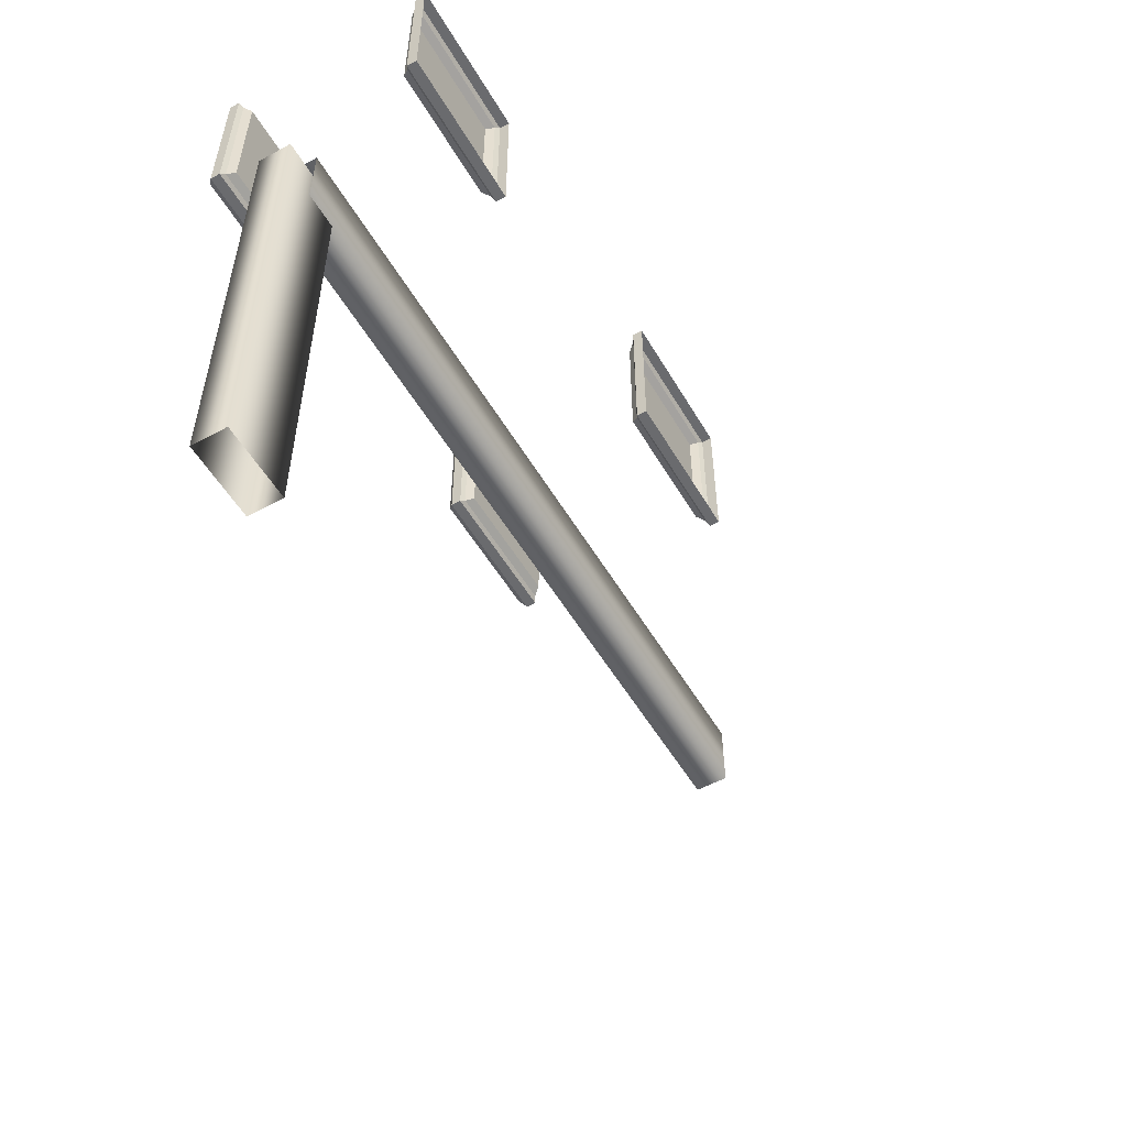
<metadata>
{"format":"obj","ext":"obj","renderer":"f3d","projection":"perspective","resolution":1024,"background":"white","views":[{"elev":-53.4,"azim":-60.1,"up":"+Z"}]}
</metadata>
<code>
g MaroonStairsTop_Bannisters_nonRefl_AO+LightBaked_new
v -8.125 1.65 0.6999
v -8.125 1.65 -0.25
v -8.125 2 -0.25
v -8.125 2 0.6999
v -8.125 1.65 1.07
v -8.125 2 1.07
v -8.125 1.65 3.18
v -8.125 2 3.18
v -8.125 1.65 3.55
v -8.125 2 3.55
v -8.125 1.65 4.5
v -8.125 2 4.5
v -7.375 1.65 3.55
v -7.375 1.65 4.5
v -7.375 2 4.5
v -7.375 2 3.55
v -8.125 1.65 3.55
v -8.125 1.65 4.5
v -8.125 2 4.5
v -8.125 2 3.55
v -7.375 2 3.18
v -8.125 2 3.18
v -7.375 2 1.07
v -8.125 2 1.07
v -7.375 2 0.6999
v -8.125 2 0.6999
v -7.375 2 -0.25
v -8.125 2 -0.25
v -8.125 1.65 3.18
v -7.375 1.65 3.18
v -8.125 1.65 1.07
v -7.375 1.65 1.07
v -8.125 1.65 0.6999
v -7.375 1.65 0.6999
v -8.125 1.65 -0.25
v -7.375 1.65 -0.25
v -0.3251 1.65 4.125
v 0.5 1.65 4.125
v 0.5 2 4.125
v -0.3249 2 4.125
v -0.695 1.65 4.125
v -0.695 2 4.125
v -2.43 1.65 4.125
v -2.43 2 4.125
v -2.8 1.65 4.125
v -2.8 2 4.125
v -3.625 1.65 4.125
v -3.625 2 4.125
v -4.45 1.65 4.125
v -4.45 2 4.125
v -4.82 1.65 4.125
v -4.82 2 4.125
v -6.555 1.65 4.125
v -6.555 2 4.125
v -6.925 1.65 4.125
v -6.925 2 4.125
v -7.75 1.65 4.125
v -7.75 2 4.125
v -6.925 1.65 4.875
v -7.75 1.65 4.875
v -7.75 2 4.875
v -6.925 2 4.875
v -6.555 1.65 4.875
v -6.555 2 4.875
v -4.82 1.65 4.875
v -4.82 2 4.875
v -4.45 1.65 4.875
v -4.45 2 4.875
v -3.625 1.65 4.875
v -3.625 2 4.875
v -2.8 1.65 4.875
v -2.8 2 4.875
v -2.43 1.65 4.875
v -2.43 2 4.875
v -0.695 1.65 4.875
v -0.695 2 4.875
v -0.3249 1.65 4.875
v -0.3251 2 4.875
v 0.5 1.65 4.875
v 0.5 2 4.875
v -0.3251 1.65 4.125
v -0.3249 1.65 4.875
v 0.5 1.65 4.875
v 0.5 1.65 4.125
v -0.695 1.65 4.125
v -0.695 1.65 4.875
v -2.43 1.65 4.125
v -2.43 1.65 4.875
v -2.8 1.65 4.125
v -2.8 1.65 4.875
v -3.625 1.65 4.125
v -3.625 1.65 4.875
v -4.45 1.65 4.125
v -4.45 1.65 4.875
v -4.82 1.65 4.125
v -4.82 1.65 4.875
v -6.555 1.65 4.125
v -6.555 1.65 4.875
v -6.925 1.65 4.125
v -6.925 1.65 4.875
v -7.75 1.65 4.125
v -7.75 1.65 4.875
v -6.925 2 4.125
v -6.925 2 4.875
v -7.75 2 4.875
v -7.75 2 4.125
v -6.555 2 4.125
v -6.555 2 4.875
v -4.82 2 4.125
v -4.82 2 4.875
v -4.45 2 4.125
v -4.45 2 4.875
v -3.625 2 4.125
v -3.625 2 4.875
v -2.8 2 4.125
v -2.8 2 4.875
v -2.43 2 4.125
v -2.43 2 4.875
v -0.695 2 4.125
v -0.695 2 4.875
v -0.3249 2 4.125
v -0.3251 2 4.875
v 0.5 2 4.125
v 0.5 2 4.875
v -2.875 0 5.25
v -4.375 0 5.25
v -2.875 0.1 5.25
v -4.375 0.1 5.25
v -4.375 0 5.25
v -4.375 0 3.75
v -4.375 0.1 5.25
v -4.375 0.1 3.75
v -4.375 0 3.75
v -2.875 0 3.75
v -4.375 0.1 3.75
v -2.875 0.1 3.75
v -2.875 0 3.75
v -2.875 0 5.25
v -2.875 0.1 3.75
v -2.875 0.1 5.25
v -2.978 0.199 5.147
v -4.272 0.199 5.147
v -2.978 0.199 3.853
v -4.272 0.199 3.853
v -2.875 0.1 5.25
v -4.375 0.1 5.25
v -2.923 0.1271 5.202
v -4.327 0.1271 5.202
v -2.875 0.1 3.75
v -2.875 0.1 5.25
v -2.923 0.1271 3.798
v -2.923 0.1271 5.202
v -4.375 0.1 5.25
v -4.375 0.1 3.75
v -4.327 0.1271 5.202
v -4.327 0.1271 3.798
v -4.375 0.1 3.75
v -2.875 0.1 3.75
v -4.327 0.1271 3.798
v -2.923 0.1271 3.798
v -2.923 0.1271 5.202
v -4.327 0.1271 5.202
v -2.978 0.199 5.147
v -4.272 0.199 5.147
v -2.923 0.1271 3.798
v -2.923 0.1271 5.202
v -2.978 0.199 3.853
v -2.978 0.199 5.147
v -4.327 0.1271 5.202
v -4.327 0.1271 3.798
v -4.272 0.199 5.147
v -4.272 0.199 3.853
v -4.327 0.1271 3.798
v -2.923 0.1271 3.798
v -4.272 0.199 3.853
v -2.978 0.199 3.853
v -7 0 5.25
v -8.5 0 5.25
v -7 0.1 5.25
v -8.5 0.1 5.25
v -8.5 0 5.25
v -8.5 0 3.75
v -8.5 0.1 5.25
v -8.5 0.1 3.75
v -8.5 0 3.75
v -7 0 3.75
v -8.5 0.1 3.75
v -7 0.1 3.75
v -7 0 3.75
v -7 0 5.25
v -7 0.1 3.75
v -7 0.1 5.25
v -7.103 0.199 5.147
v -8.397 0.199 5.147
v -7.103 0.199 3.853
v -8.397 0.199 3.853
v -7 0.1 5.25
v -8.5 0.1 5.25
v -7.048 0.1271 5.202
v -8.452 0.1271 5.202
v -7 0.1 3.75
v -7 0.1 5.25
v -7.048 0.1271 3.798
v -7.048 0.1271 5.202
v -8.5 0.1 5.25
v -8.5 0.1 3.75
v -8.452 0.1271 5.202
v -8.452 0.1271 3.798
v -8.5 0.1 3.75
v -7 0.1 3.75
v -8.452 0.1271 3.798
v -7.048 0.1271 3.798
v -7.048 0.1271 5.202
v -8.452 0.1271 5.202
v -7.103 0.199 5.147
v -8.397 0.199 5.147
v -7.048 0.1271 3.798
v -7.048 0.1271 5.202
v -7.103 0.199 3.853
v -7.103 0.199 5.147
v -8.452 0.1271 5.202
v -8.452 0.1271 3.798
v -8.397 0.199 5.147
v -8.397 0.199 3.853
v -8.452 0.1271 3.798
v -7.048 0.1271 3.798
v -8.397 0.199 3.853
v -7.103 0.199 3.853
v -3.149 2.257 4.024
v -3.149 2.257 3.833
v -2.958 2.257 3.833
v -2.958 2.257 4.024
v -3.339 2.257 4.024
v -3.339 2.257 3.833
v -3.53 2.257 4.024
v -3.53 2.257 3.833
v -3.72 2.257 4.024
v -3.72 2.257 3.833
v -3.911 2.257 4.024
v -3.911 2.257 3.833
v -4.101 2.257 4.024
v -4.101 2.257 3.833
v -4.292 2.257 4.024
v -4.292 2.257 3.833
v -3.339 2.257 4.214
v -3.149 2.257 4.214
v -3.339 2.257 4.405
v -3.149 2.257 4.405
v -3.339 2.257 4.595
v -3.149 2.257 4.595
v -3.339 2.257 4.786
v -3.149 2.257 4.786
v -3.339 2.257 4.976
v -3.149 2.257 4.976
v -3.339 2.257 5.167
v -3.149 2.257 5.167
v -3.53 2.257 5.167
v -3.53 2.257 4.976
v -3.53 2.257 4.786
v -3.53 2.257 4.595
v -3.53 2.257 4.405
v -3.53 2.257 4.214
v -3.72 2.257 5.167
v -3.72 2.257 4.976
v -3.72 2.257 4.786
v -3.72 2.257 4.595
v -3.72 2.257 4.405
v -3.72 2.257 4.214
v -3.911 2.257 5.167
v -3.911 2.257 4.976
v -3.911 2.257 4.786
v -3.911 2.257 4.595
v -3.911 2.257 4.405
v -3.911 2.257 4.214
v -4.101 2.257 5.167
v -4.101 2.257 4.976
v -4.101 2.257 4.786
v -4.101 2.257 4.595
v -4.101 2.257 4.405
v -4.101 2.257 4.214
v -4.292 2.257 5.167
v -4.292 2.257 4.976
v -4.292 2.257 4.786
v -4.292 2.257 4.595
v -4.292 2.257 4.405
v -4.292 2.257 4.214
v -4.148 2.196 3.768
v -4.101 2.257 3.833
v -4.292 2.257 3.833
v -4.357 2.196 3.768
v -3.939 2.196 3.768
v -3.911 2.257 3.833
v -3.73 2.196 3.768
v -3.72 2.257 3.833
v -3.52 2.196 3.768
v -3.53 2.257 3.833
v -3.311 2.196 3.768
v -3.339 2.257 3.833
v -3.102 2.196 3.768
v -3.149 2.257 3.833
v -2.893 2.196 3.768
v -2.958 2.257 3.833
v -2.893 2.196 3.977
v -2.958 2.257 4.024
v -2.958 2.257 3.833
v -2.893 2.196 3.768
v -2.893 2.196 4.186
v -2.958 2.257 4.214
v -2.893 2.196 4.395
v -2.958 2.257 4.405
v -2.893 2.196 4.605
v -2.958 2.257 4.595
v -2.893 2.196 4.814
v -2.958 2.257 4.786
v -2.893 2.196 5.023
v -2.958 2.257 4.976
v -2.893 2.196 5.232
v -2.958 2.257 5.167
v -4.357 2.196 5.023
v -4.292 2.257 4.976
v -4.292 2.257 5.167
v -4.357 2.196 5.232
v -4.357 2.196 4.814
v -4.292 2.257 4.786
v -4.357 2.196 4.605
v -4.292 2.257 4.595
v -4.357 2.196 4.395
v -4.292 2.257 4.405
v -4.357 2.196 4.186
v -4.292 2.257 4.214
v -4.357 2.196 3.977
v -4.292 2.257 4.024
v -4.357 2.196 3.768
v -4.292 2.257 3.833
v -3.102 2.196 5.232
v -3.149 2.257 5.167
v -2.958 2.257 5.167
v -2.893 2.196 5.232
v -3.311 2.196 5.232
v -3.339 2.257 5.167
v -3.52 2.196 5.232
v -3.53 2.257 5.167
v -3.73 2.196 5.232
v -3.72 2.257 5.167
v -3.939 2.196 5.232
v -3.911 2.257 5.167
v -4.148 2.196 5.232
v -4.101 2.257 5.167
v -4.357 2.196 5.232
v -4.292 2.257 5.167
v -4.357 2.097 5.232
v -4.357 2.196 5.232
v -3.102 2.196 5.232
v -2.893 2.196 5.232
v -3.311 2.196 5.232
v -3.52 2.196 5.232
v -3.73 2.196 5.232
v -3.939 2.196 5.232
v -4.148 2.196 5.232
v -2.893 2.097 5.232
v -2.893 2.097 5.232
v -2.893 2.196 5.232
v -2.893 2.196 3.977
v -2.893 2.196 3.768
v -2.893 2.196 5.023
v -2.893 2.196 4.814
v -2.893 2.196 4.605
v -2.893 2.196 4.186
v -2.893 2.196 4.395
v -2.893 2.097 3.768
v -2.893 2.097 3.768
v -2.893 2.196 3.768
v -3.102 2.196 3.768
v -3.311 2.196 3.768
v -3.73 2.196 3.768
v -4.357 2.196 3.768
v -3.52 2.196 3.768
v -3.939 2.196 3.768
v -4.148 2.196 3.768
v -4.357 2.097 3.768
v -4.357 2.196 5.023
v -4.357 2.196 5.232
v -4.357 2.097 3.768
v -4.357 2.196 4.814
v -4.357 2.196 4.605
v -4.357 2.196 4.395
v -4.357 2.196 4.186
v -4.357 2.196 3.977
v -4.357 2.196 3.768
v -4.357 2.097 5.232
v -4.257 2 5.132
v -2.993 2 5.132
v -4.257 2 3.868
v -2.993 2 3.868
v -4.357 2.097 5.232
v -2.893 2.097 5.232
v -4.31 2.071 5.185
v -2.94 2.071 5.185
v -4.357 2.097 3.768
v -4.357 2.097 5.232
v -4.31 2.071 3.815
v -4.31 2.071 5.185
v -2.893 2.097 5.232
v -2.893 2.097 3.768
v -2.94 2.071 5.185
v -2.94 2.071 3.815
v -2.893 2.097 3.768
v -4.357 2.097 3.768
v -2.94 2.071 3.815
v -4.31 2.071 3.815
v -4.31 2.071 5.185
v -2.94 2.071 5.185
v -4.257 2 5.132
v -2.993 2 5.132
v -4.31 2.071 3.815
v -4.31 2.071 5.185
v -4.257 2 3.868
v -4.257 2 5.132
v -2.94 2.071 5.185
v -2.94 2.071 3.815
v -2.993 2 5.132
v -2.993 2 3.868
v -2.94 2.071 3.815
v -4.31 2.071 3.815
v -2.993 2 3.868
v -4.257 2 3.868
v -2.958 2.257 4.976
v -2.958 2.257 5.167
v -2.958 2.257 4.786
v -2.958 2.257 4.595
v -2.958 2.257 4.405
v -2.958 2.257 4.214
v -7.249 2.257 4.024
v -7.249 2.257 3.833
v -7.058 2.257 3.833
v -7.058 2.257 4.024
v -7.439 2.257 4.024
v -7.439 2.257 3.833
v -7.63 2.257 4.024
v -7.63 2.257 3.833
v -7.82 2.257 4.024
v -7.82 2.257 3.833
v -8.011 2.257 4.024
v -8.011 2.257 3.833
v -8.201 2.257 4.024
v -8.201 2.257 3.833
v -8.392 2.257 4.024
v -8.392 2.257 3.833
v -7.439 2.257 4.214
v -7.249 2.257 4.214
v -7.439 2.257 4.405
v -7.249 2.257 4.405
v -7.439 2.257 4.595
v -7.249 2.257 4.595
v -7.439 2.257 4.786
v -7.249 2.257 4.786
v -7.439 2.257 4.976
v -7.249 2.257 4.976
v -7.439 2.257 5.167
v -7.249 2.257 5.167
v -7.63 2.257 5.167
v -7.63 2.257 4.976
v -7.63 2.257 4.786
v -7.63 2.257 4.595
v -7.63 2.257 4.405
v -7.63 2.257 4.214
v -7.82 2.257 5.167
v -7.82 2.257 4.976
v -7.82 2.257 4.786
v -7.82 2.257 4.595
v -7.82 2.257 4.405
v -7.82 2.257 4.214
v -8.011 2.257 5.167
v -8.011 2.257 4.976
v -8.011 2.257 4.786
v -8.011 2.257 4.595
v -8.011 2.257 4.405
v -8.011 2.257 4.214
v -8.201 2.257 5.167
v -8.201 2.257 4.976
v -8.201 2.257 4.786
v -8.201 2.257 4.595
v -8.201 2.257 4.405
v -8.201 2.257 4.214
v -8.392 2.257 5.167
v -8.392 2.257 4.976
v -8.392 2.257 4.786
v -8.392 2.257 4.595
v -8.392 2.257 4.405
v -8.392 2.257 4.214
v -8.248 2.196 3.768
v -8.201 2.257 3.833
v -8.392 2.257 3.833
v -8.457 2.196 3.768
v -8.039 2.196 3.768
v -8.011 2.257 3.833
v -7.83 2.196 3.768
v -7.82 2.257 3.833
v -7.62 2.196 3.768
v -7.63 2.257 3.833
v -7.411 2.196 3.768
v -7.439 2.257 3.833
v -7.202 2.196 3.768
v -7.249 2.257 3.833
v -6.993 2.196 3.768
v -7.058 2.257 3.833
v -6.993 2.196 3.977
v -7.058 2.257 4.024
v -7.058 2.257 3.833
v -6.993 2.196 3.768
v -6.993 2.196 4.186
v -7.058 2.257 4.214
v -6.993 2.196 4.395
v -7.058 2.257 4.405
v -6.993 2.196 4.605
v -7.058 2.257 4.595
v -6.993 2.196 4.814
v -7.058 2.257 4.786
v -6.993 2.196 5.023
v -7.058 2.257 4.976
v -6.993 2.196 5.232
v -7.058 2.257 5.167
v -8.457 2.196 5.023
v -8.392 2.257 4.976
v -8.392 2.257 5.167
v -8.457 2.196 5.232
v -8.457 2.196 4.814
v -8.392 2.257 4.786
v -8.457 2.196 4.605
v -8.392 2.257 4.595
v -8.457 2.196 4.395
v -8.392 2.257 4.405
v -8.457 2.196 4.186
v -8.392 2.257 4.214
v -8.457 2.196 3.977
v -8.392 2.257 4.024
v -8.457 2.196 3.768
v -8.392 2.257 3.833
v -7.202 2.196 5.232
v -7.249 2.257 5.167
v -7.058 2.257 5.167
v -6.993 2.196 5.232
v -7.411 2.196 5.232
v -7.439 2.257 5.167
v -7.62 2.196 5.232
v -7.63 2.257 5.167
v -7.83 2.196 5.232
v -7.82 2.257 5.167
v -8.039 2.196 5.232
v -8.011 2.257 5.167
v -8.248 2.196 5.232
v -8.201 2.257 5.167
v -8.457 2.196 5.232
v -8.392 2.257 5.167
v -8.457 2.097 5.232
v -8.457 2.196 5.232
v -7.202 2.196 5.232
v -6.993 2.196 5.232
v -7.411 2.196 5.232
v -7.62 2.196 5.232
v -7.83 2.196 5.232
v -8.039 2.196 5.232
v -8.248 2.196 5.232
v -6.993 2.097 5.232
v -6.993 2.097 5.232
v -6.993 2.196 5.232
v -6.993 2.196 3.977
v -6.993 2.196 3.768
v -6.993 2.196 5.023
v -6.993 2.196 4.814
v -6.993 2.196 4.605
v -6.993 2.196 4.186
v -6.993 2.196 4.395
v -6.993 2.097 3.768
v -6.993 2.097 3.768
v -6.993 2.196 3.768
v -7.202 2.196 3.768
v -7.411 2.196 3.768
v -7.83 2.196 3.768
v -8.457 2.196 3.768
v -7.62 2.196 3.768
v -8.039 2.196 3.768
v -8.248 2.196 3.768
v -8.457 2.097 3.768
v -8.457 2.196 5.023
v -8.457 2.196 5.232
v -8.457 2.097 3.768
v -8.457 2.196 4.814
v -8.457 2.196 4.605
v -8.457 2.196 4.395
v -8.457 2.196 4.186
v -8.457 2.196 3.977
v -8.457 2.196 3.768
v -8.457 2.097 5.232
v -8.357 2 5.132
v -7.093 2 5.132
v -8.357 2 3.868
v -7.093 2 3.868
v -8.457 2.097 5.232
v -6.993 2.097 5.232
v -8.41 2.071 5.185
v -7.04 2.071 5.185
v -8.457 2.097 3.768
v -8.457 2.097 5.232
v -8.41 2.071 3.815
v -8.41 2.071 5.185
v -6.993 2.097 5.232
v -6.993 2.097 3.768
v -7.04 2.071 5.185
v -7.04 2.071 3.815
v -6.993 2.097 3.768
v -8.457 2.097 3.768
v -7.04 2.071 3.815
v -8.41 2.071 3.815
v -8.41 2.071 5.185
v -7.04 2.071 5.185
v -8.357 2 5.132
v -7.093 2 5.132
v -8.41 2.071 3.815
v -8.41 2.071 5.185
v -8.357 2 3.868
v -8.357 2 5.132
v -7.04 2.071 5.185
v -7.04 2.071 3.815
v -7.093 2 5.132
v -7.093 2 3.868
v -7.04 2.071 3.815
v -8.41 2.071 3.815
v -7.093 2 3.868
v -8.357 2 3.868
v -7.058 2.257 4.976
v -7.058 2.257 5.167
v -7.058 2.257 4.786
v -7.058 2.257 4.595
v -7.058 2.257 4.405
v -7.058 2.257 4.214
g MaroonStairsTop_Bannisters_nonRefl_AO+LightBaked_new_0
f 3 2 1
f 4 3 1
f 4 1 5
f 6 4 5
f 6 5 7
f 8 6 7
f 8 7 9
f 10 8 9
f 10 9 11
f 12 10 11
f 15 14 13
f 16 15 13
f 13 14 17
f 14 18 17
f 19 15 16
f 20 19 16
f 20 16 21
f 22 20 21
f 22 21 23
f 24 22 23
f 24 23 25
f 26 24 25
f 26 25 27
f 28 26 27
f 13 17 29
f 30 13 29
f 16 13 30
f 21 16 30
f 30 29 31
f 32 30 31
f 21 30 32
f 23 21 32
f 32 31 33
f 34 32 33
f 23 32 34
f 25 23 34
f 34 33 35
f 36 34 35
f 25 34 36
f 27 25 36
f 39 38 37
f 40 39 37
f 40 37 41
f 42 40 41
f 42 41 43
f 44 42 43
f 44 43 45
f 46 44 45
f 46 45 47
f 48 46 47
f 48 47 49
f 50 48 49
f 50 49 51
f 52 50 51
f 52 51 53
f 54 52 53
f 54 53 55
f 56 54 55
f 56 55 57
f 58 56 57
f 61 60 59
f 62 61 59
f 62 59 63
f 64 62 63
f 64 63 65
f 66 64 65
f 66 65 67
f 68 66 67
f 68 67 69
f 70 68 69
f 70 69 71
f 72 70 71
f 72 71 73
f 74 72 73
f 74 73 75
f 76 74 75
f 76 75 77
f 78 76 77
f 78 77 79
f 80 78 79
f 83 82 81
f 84 83 81
f 81 82 85
f 82 86 85
f 85 86 87
f 86 88 87
f 87 88 89
f 88 90 89
f 89 90 91
f 90 92 91
f 91 92 93
f 92 94 93
f 93 94 95
f 94 96 95
f 95 96 97
f 96 98 97
f 97 98 99
f 98 100 99
f 99 100 101
f 100 102 101
f 105 104 103
f 106 105 103
f 103 104 107
f 104 108 107
f 107 108 109
f 108 110 109
f 109 110 111
f 110 112 111
f 111 112 113
f 112 114 113
f 113 114 115
f 114 116 115
f 115 116 117
f 116 118 117
f 117 118 119
f 118 120 119
f 119 120 121
f 120 122 121
f 121 122 123
f 122 124 123
f 127 126 125
f 127 128 126
f 131 130 129
f 131 132 130
f 135 134 133
f 135 136 134
f 139 138 137
f 139 140 138
f 143 142 141
f 143 144 142
f 147 146 145
f 147 148 146
f 151 150 149
f 151 152 150
f 155 154 153
f 155 156 154
f 159 158 157
f 159 160 158
f 163 162 161
f 163 164 162
f 167 166 165
f 167 168 166
f 171 170 169
f 171 172 170
f 175 174 173
f 175 176 174
f 179 178 177
f 179 180 178
f 183 182 181
f 183 184 182
f 187 186 185
f 187 188 186
f 191 190 189
f 191 192 190
f 195 194 193
f 195 196 194
f 199 198 197
f 199 200 198
f 203 202 201
f 203 204 202
f 207 206 205
f 207 208 206
f 211 210 209
f 211 212 210
f 215 214 213
f 215 216 214
f 219 218 217
f 219 220 218
f 223 222 221
f 223 224 222
f 227 226 225
f 227 228 226
f 231 230 229
f 232 231 229
f 229 230 233
f 230 234 233
f 233 234 235
f 234 236 235
f 235 236 237
f 236 238 237
f 237 238 239
f 238 240 239
f 239 240 241
f 240 242 241
f 241 242 243
f 242 244 243
f 229 233 245
f 246 229 245
f 232 229 246
f 246 245 247
f 248 246 247
f 248 247 249
f 250 248 249
f 250 249 251
f 252 250 251
f 252 251 253
f 254 252 253
f 254 253 255
f 256 254 255
f 255 253 257
f 253 258 257
f 253 251 258
f 251 259 258
f 251 249 259
f 249 260 259
f 249 247 260
f 247 261 260
f 247 245 261
f 245 262 261
f 245 233 262
f 233 235 262
f 257 258 263
f 258 264 263
f 258 259 264
f 259 265 264
f 259 260 265
f 260 266 265
f 260 261 266
f 261 267 266
f 261 262 267
f 262 268 267
f 262 235 268
f 235 237 268
f 263 264 269
f 264 270 269
f 264 265 270
f 265 271 270
f 265 266 271
f 266 272 271
f 266 267 272
f 267 273 272
f 267 268 273
f 268 274 273
f 268 237 274
f 237 239 274
f 269 270 275
f 270 276 275
f 270 271 276
f 271 277 276
f 271 272 277
f 272 278 277
f 272 273 278
f 273 279 278
f 273 274 279
f 274 280 279
f 274 239 280
f 239 241 280
f 275 276 281
f 276 282 281
f 276 277 282
f 277 283 282
f 277 278 283
f 278 284 283
f 278 279 284
f 279 285 284
f 279 280 285
f 280 286 285
f 280 241 286
f 241 243 286
f 289 288 287
f 290 289 287
f 287 288 291
f 288 292 291
f 291 292 293
f 292 294 293
f 293 294 295
f 294 296 295
f 295 296 297
f 296 298 297
f 297 298 299
f 298 300 299
f 299 300 301
f 300 302 301
f 305 304 303
f 306 305 303
f 303 304 307
f 304 308 307
f 307 308 309
f 308 310 309
f 309 310 311
f 310 312 311
f 311 312 313
f 312 314 313
f 313 314 315
f 314 316 315
f 315 316 317
f 316 318 317
f 321 320 319
f 322 321 319
f 319 320 323
f 320 324 323
f 323 324 325
f 324 326 325
f 325 326 327
f 326 328 327
f 327 328 329
f 328 330 329
f 329 330 331
f 330 332 331
f 331 332 333
f 332 334 333
f 337 336 335
f 338 337 335
f 335 336 339
f 336 340 339
f 339 340 341
f 340 342 341
f 341 342 343
f 342 344 343
f 343 344 345
f 344 346 345
f 345 346 347
f 346 348 347
f 347 348 349
f 348 350 349
f 353 352 351
f 351 354 353
f 353 355 352
f 355 356 352
f 356 357 352
f 357 358 352
f 358 359 352
f 351 360 354
f 363 362 361
f 361 364 363
f 363 365 362
f 363 366 365
f 363 367 366
f 363 368 367
f 368 369 367
f 361 370 364
f 373 372 371
f 371 374 373
f 371 375 374
f 371 376 375
f 375 377 374
f 376 378 375
f 376 379 378
f 371 380 376
f 383 382 381
f 381 384 383
f 384 385 383
f 385 386 383
f 386 387 383
f 387 388 383
f 388 389 383
f 383 390 382
f 393 392 391
f 393 394 392
f 397 396 395
f 397 398 396
f 401 400 399
f 401 402 400
f 405 404 403
f 405 406 404
f 409 408 407
f 409 410 408
f 413 412 411
f 413 414 412
f 417 416 415
f 417 418 416
f 421 420 419
f 421 422 420
f 425 424 423
f 425 426 424
f 427 254 256
f 428 427 256
f 427 429 254
f 429 252 254
f 429 430 252
f 430 250 252
f 430 431 250
f 431 248 250
f 431 432 248
f 432 246 248
f 432 232 246
f 435 434 433
f 436 435 433
f 433 434 437
f 434 438 437
f 437 438 439
f 438 440 439
f 439 440 441
f 440 442 441
f 441 442 443
f 442 444 443
f 443 444 445
f 444 446 445
f 445 446 447
f 446 448 447
f 433 437 449
f 450 433 449
f 436 433 450
f 450 449 451
f 452 450 451
f 452 451 453
f 454 452 453
f 454 453 455
f 456 454 455
f 456 455 457
f 458 456 457
f 458 457 459
f 460 458 459
f 459 457 461
f 457 462 461
f 457 455 462
f 455 463 462
f 455 453 463
f 453 464 463
f 453 451 464
f 451 465 464
f 451 449 465
f 449 466 465
f 449 437 466
f 437 439 466
f 461 462 467
f 462 468 467
f 462 463 468
f 463 469 468
f 463 464 469
f 464 470 469
f 464 465 470
f 465 471 470
f 465 466 471
f 466 472 471
f 466 439 472
f 439 441 472
f 467 468 473
f 468 474 473
f 468 469 474
f 469 475 474
f 469 470 475
f 470 476 475
f 470 471 476
f 471 477 476
f 471 472 477
f 472 478 477
f 472 441 478
f 441 443 478
f 473 474 479
f 474 480 479
f 474 475 480
f 475 481 480
f 475 476 481
f 476 482 481
f 476 477 482
f 477 483 482
f 477 478 483
f 478 484 483
f 478 443 484
f 443 445 484
f 479 480 485
f 480 486 485
f 480 481 486
f 481 487 486
f 481 482 487
f 482 488 487
f 482 483 488
f 483 489 488
f 483 484 489
f 484 490 489
f 484 445 490
f 445 447 490
f 493 492 491
f 494 493 491
f 491 492 495
f 492 496 495
f 495 496 497
f 496 498 497
f 497 498 499
f 498 500 499
f 499 500 501
f 500 502 501
f 501 502 503
f 502 504 503
f 503 504 505
f 504 506 505
f 509 508 507
f 510 509 507
f 507 508 511
f 508 512 511
f 511 512 513
f 512 514 513
f 513 514 515
f 514 516 515
f 515 516 517
f 516 518 517
f 517 518 519
f 518 520 519
f 519 520 521
f 520 522 521
f 525 524 523
f 526 525 523
f 523 524 527
f 524 528 527
f 527 528 529
f 528 530 529
f 529 530 531
f 530 532 531
f 531 532 533
f 532 534 533
f 533 534 535
f 534 536 535
f 535 536 537
f 536 538 537
f 541 540 539
f 542 541 539
f 539 540 543
f 540 544 543
f 543 544 545
f 544 546 545
f 545 546 547
f 546 548 547
f 547 548 549
f 548 550 549
f 549 550 551
f 550 552 551
f 551 552 553
f 552 554 553
f 557 556 555
f 555 558 557
f 557 559 556
f 559 560 556
f 560 561 556
f 561 562 556
f 562 563 556
f 555 564 558
f 567 566 565
f 565 568 567
f 567 569 566
f 567 570 569
f 567 571 570
f 567 572 571
f 572 573 571
f 565 574 568
f 577 576 575
f 575 578 577
f 575 579 578
f 575 580 579
f 579 581 578
f 580 582 579
f 580 583 582
f 575 584 580
f 587 586 585
f 585 588 587
f 588 589 587
f 589 590 587
f 590 591 587
f 591 592 587
f 592 593 587
f 587 594 586
f 597 596 595
f 597 598 596
f 601 600 599
f 601 602 600
f 605 604 603
f 605 606 604
f 609 608 607
f 609 610 608
f 613 612 611
f 613 614 612
f 617 616 615
f 617 618 616
f 621 620 619
f 621 622 620
f 625 624 623
f 625 626 624
f 629 628 627
f 629 630 628
f 631 458 460
f 632 631 460
f 631 633 458
f 633 456 458
f 633 634 456
f 634 454 456
f 634 635 454
f 635 452 454
f 635 636 452
f 636 450 452
f 636 436 450

</code>
